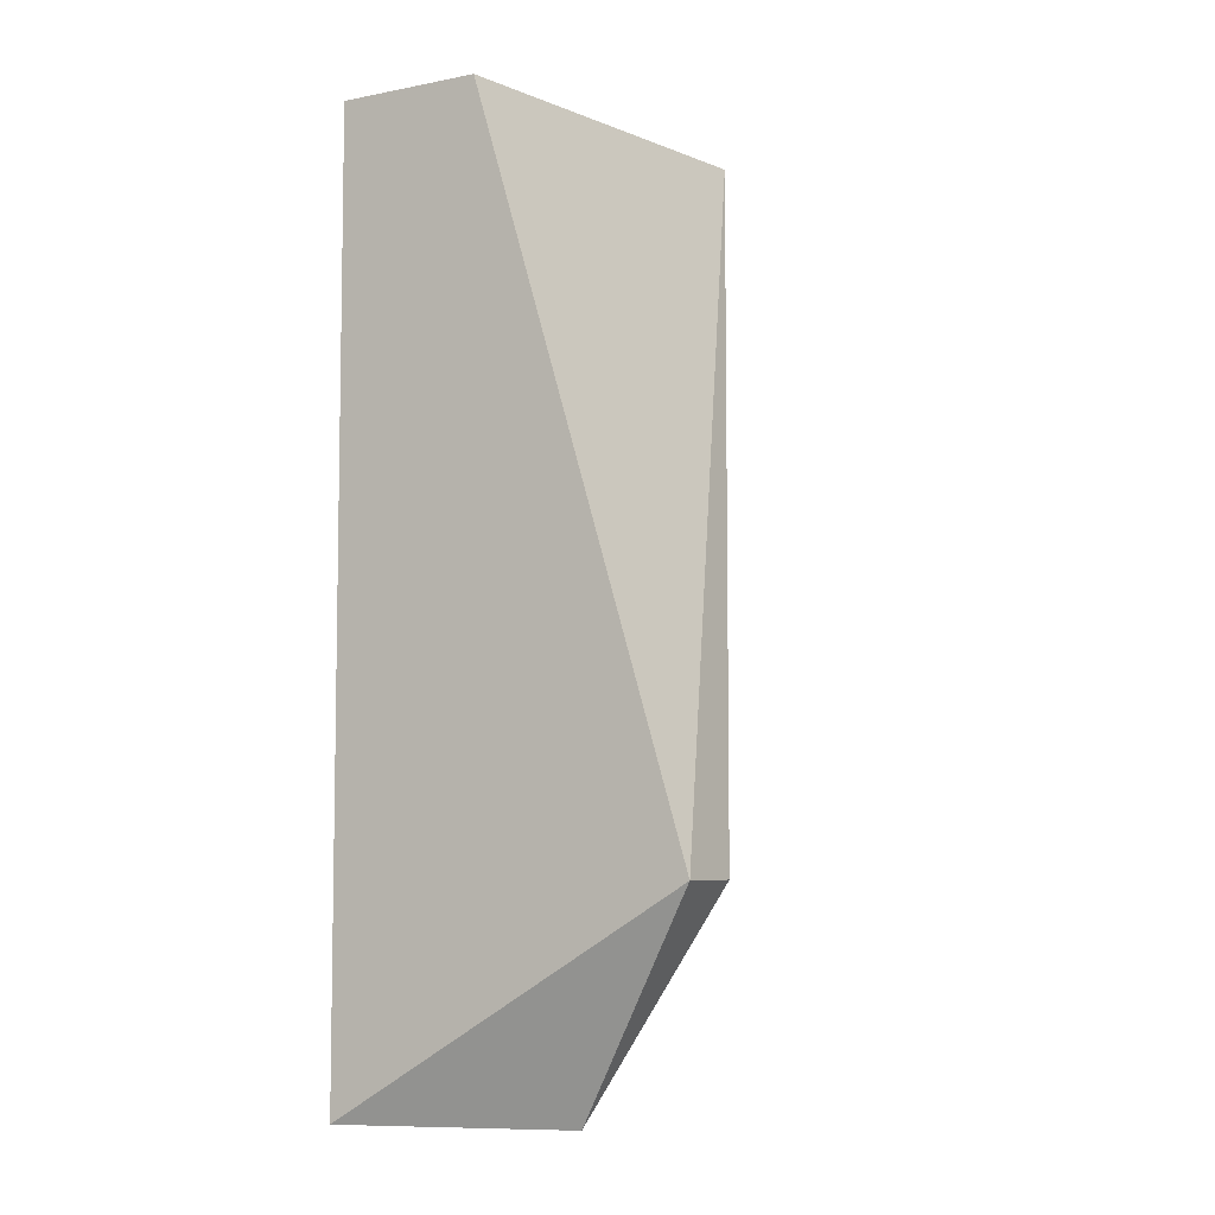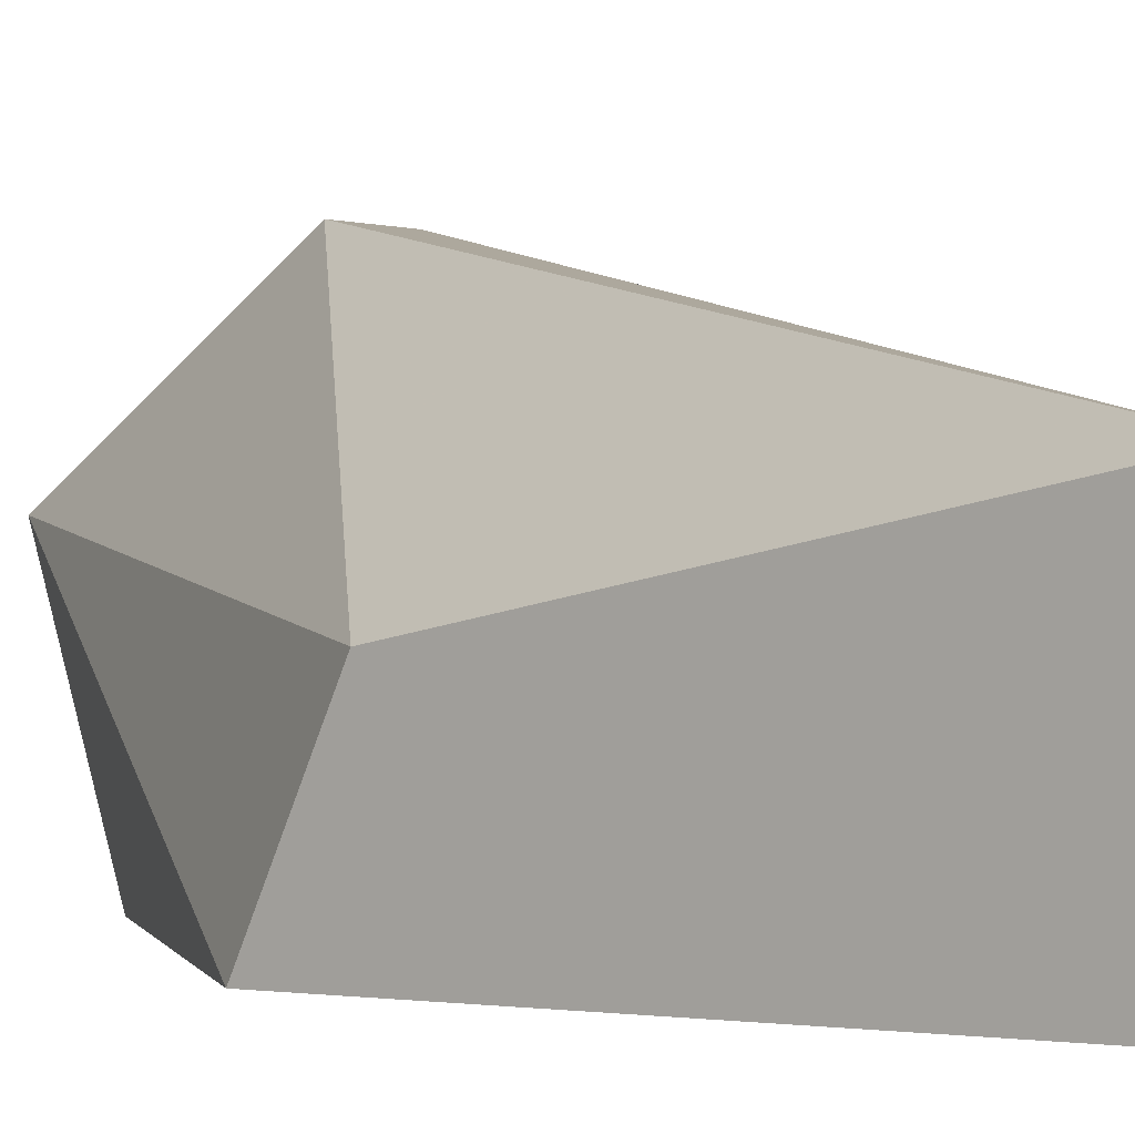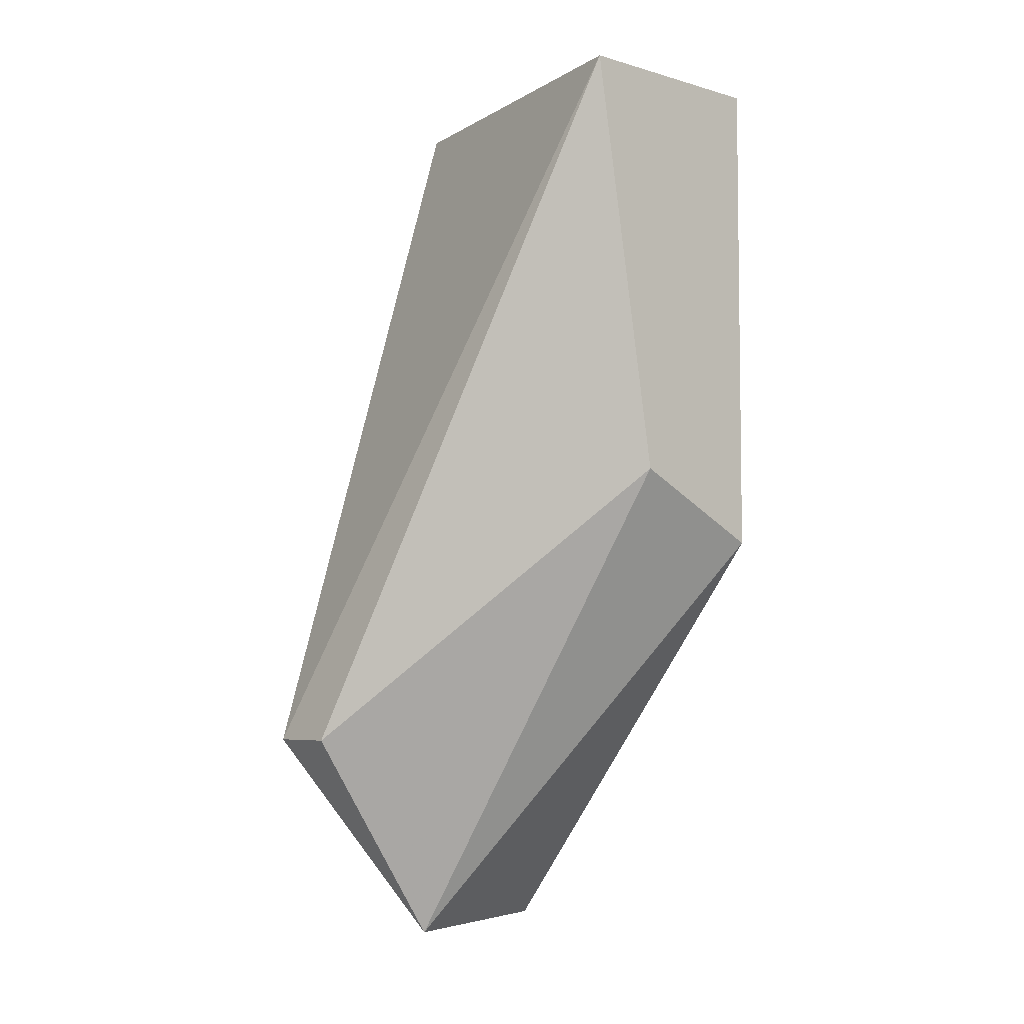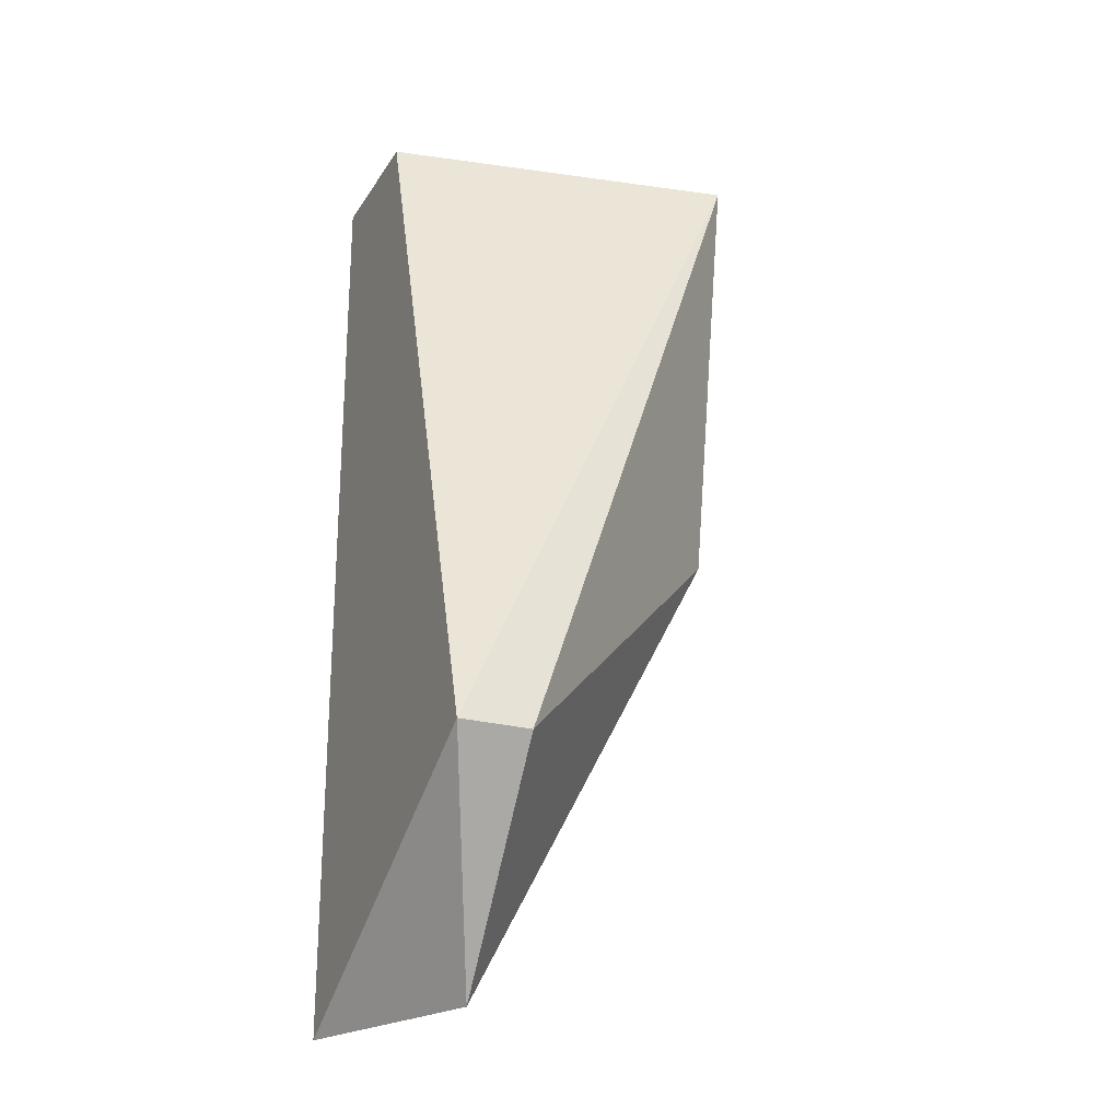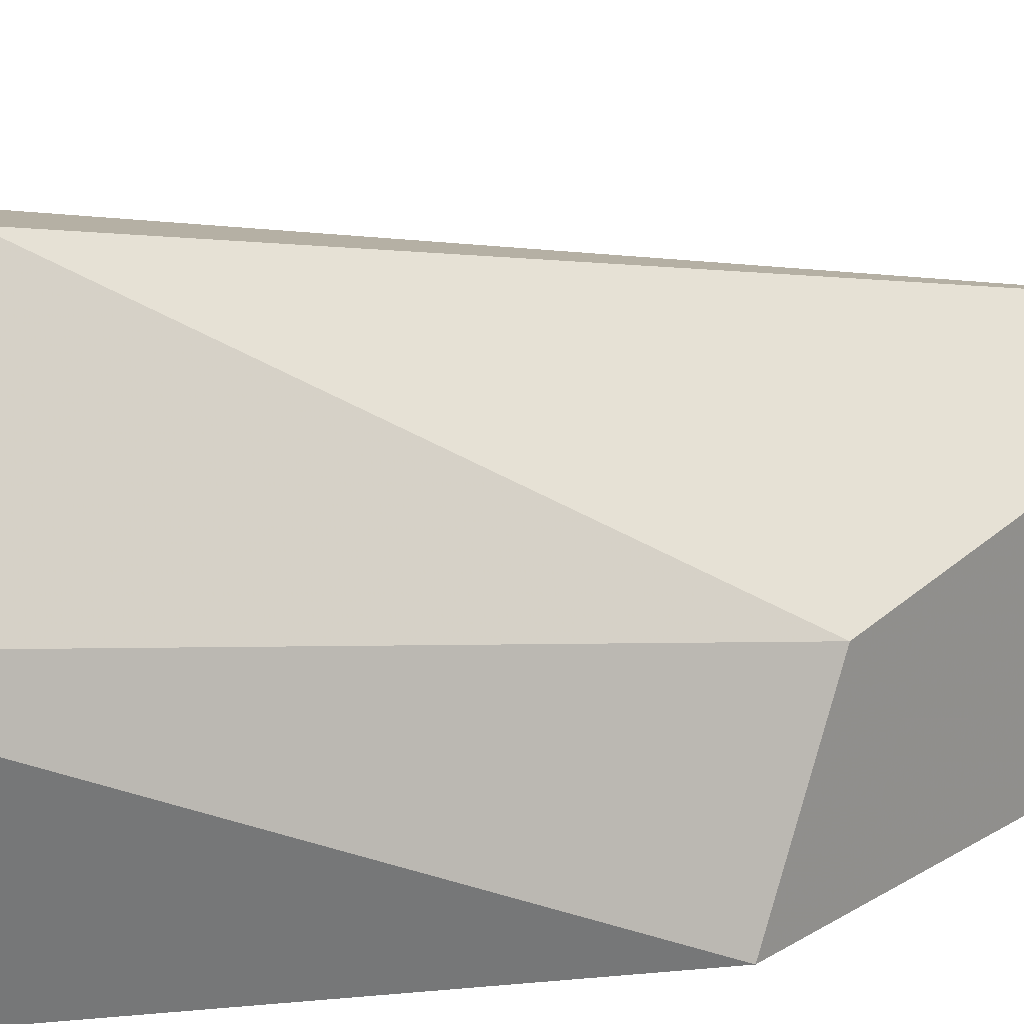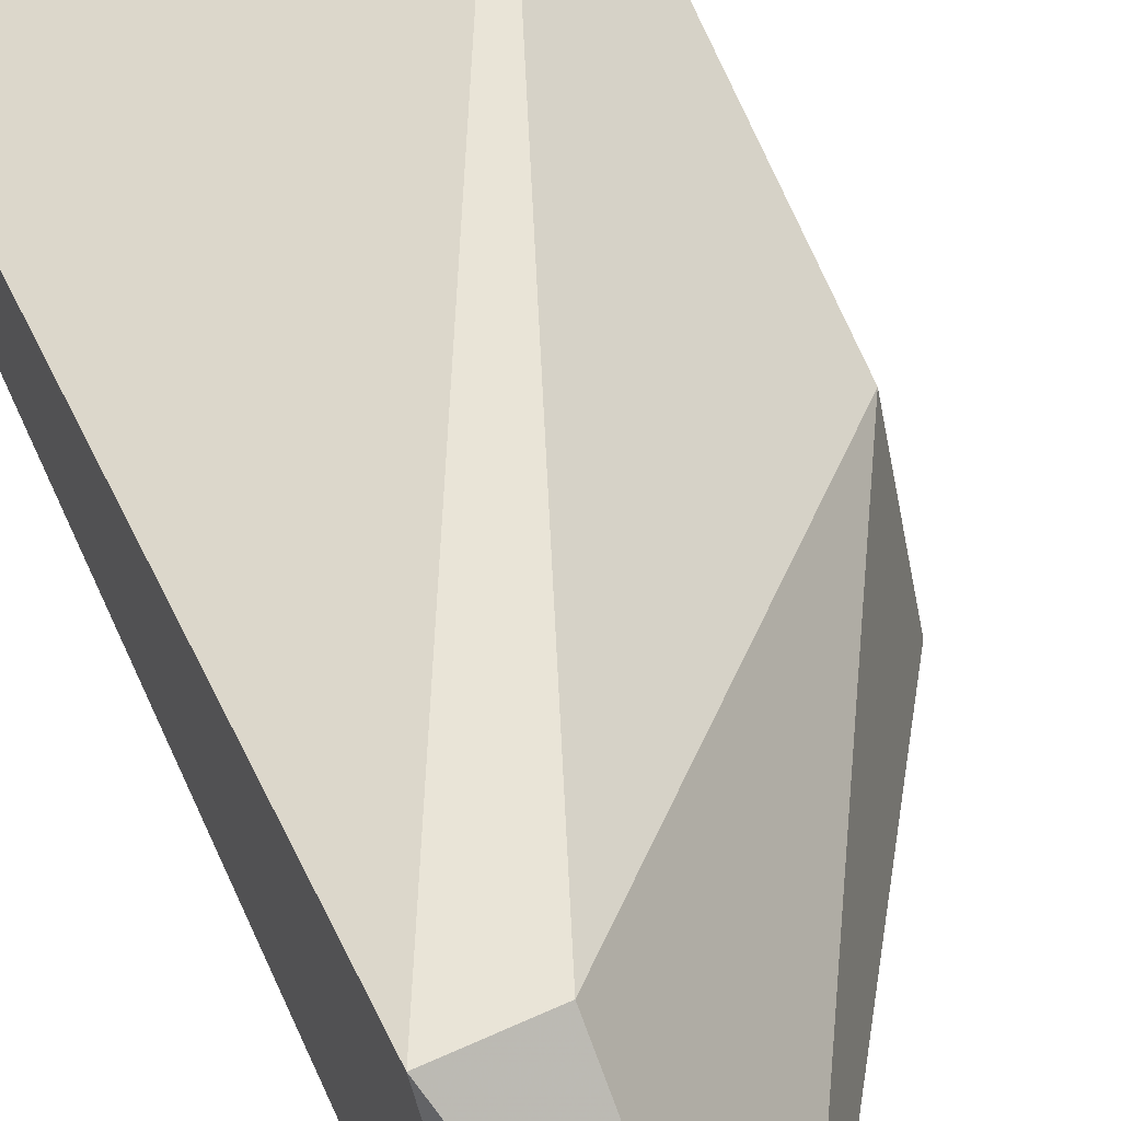
<metadata>
{"format":"obj","ext":"obj","renderer":"f3d","projection":"perspective","resolution":1024,"background":"white","views":[{"elev":-6.5,"azim":119.7,"up":"+Z"},{"elev":-1.2,"azim":-49.6,"up":"+Y"},{"elev":-5.4,"azim":-131.5,"up":"+Z"},{"elev":-23.5,"azim":155.4,"up":"+Z"},{"elev":18.7,"azim":-140.6,"up":"+Y"},{"elev":64.9,"azim":155.6,"up":"+Y"}]}
</metadata>
<code>
v 0.01845 -0.0102 0.01366
v 0.01845 -0.0102 0.005943
v 0.01845 -0.007999 0.007042
v 0.01845 -0.006897 0.01366
v 0.02286 -0.006897 -0.000676
v 0.02286 -0.00469 0.002634
v 0.02397 -0.0102 0.01366
v 0.02397 -0.0102 -0.000676
v 0.02397 -0.007999 0.01366
v 0.02397 -0.00469 0.002634
f 10 5 6
f 9 7 8
f 9 8 10
f 9 10 4
f 7 9 4
f 7 4 1
f 8 7 1
f 4 3 1
f 10 8 5
f 8 1 2
f 1 3 2
f 3 5 2
f 5 8 2
f 4 10 6
f 3 4 6
f 5 3 6

</code>
